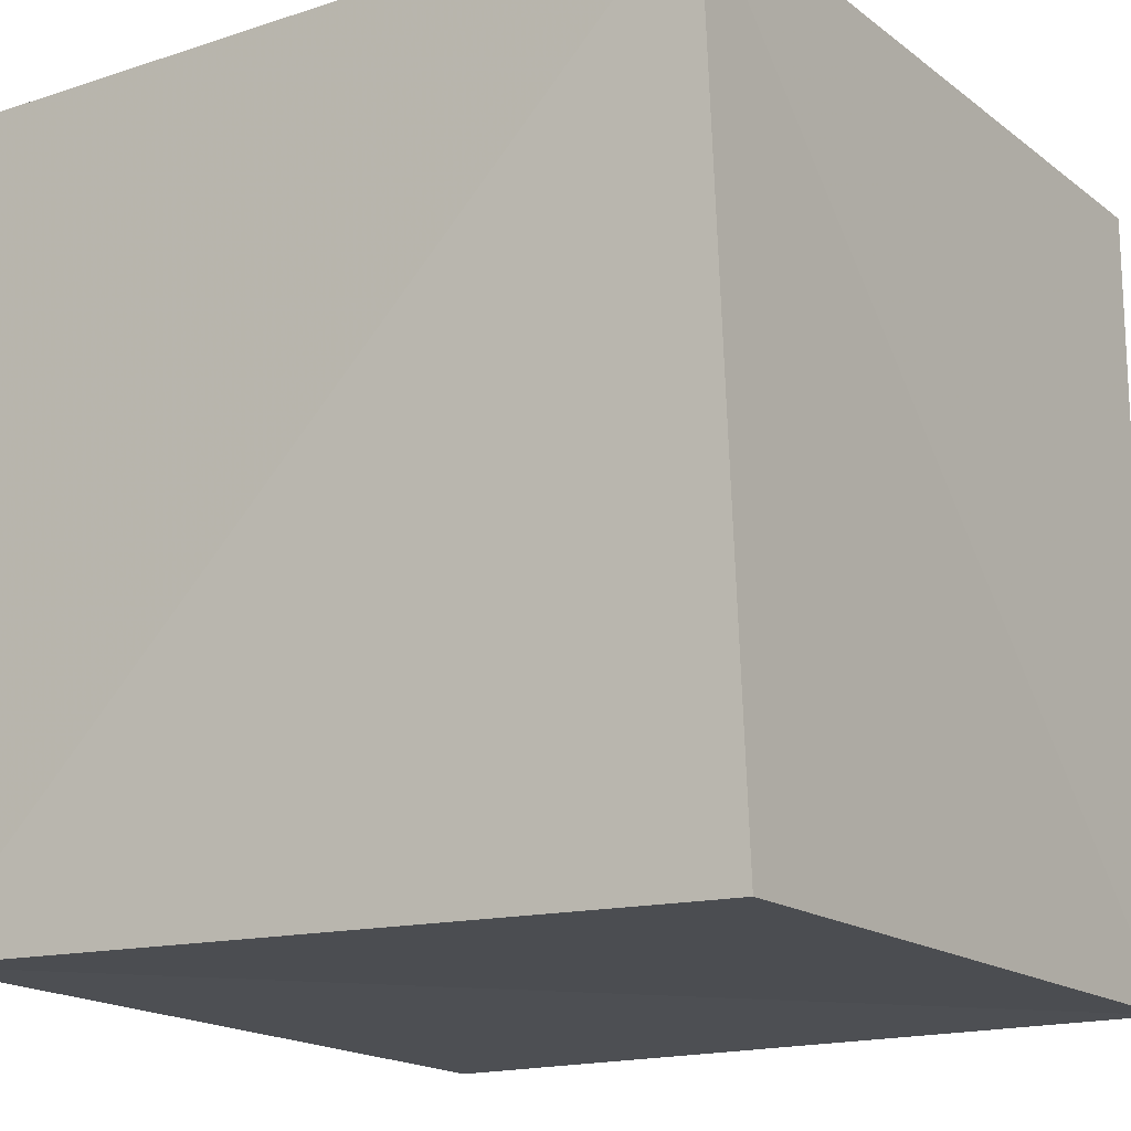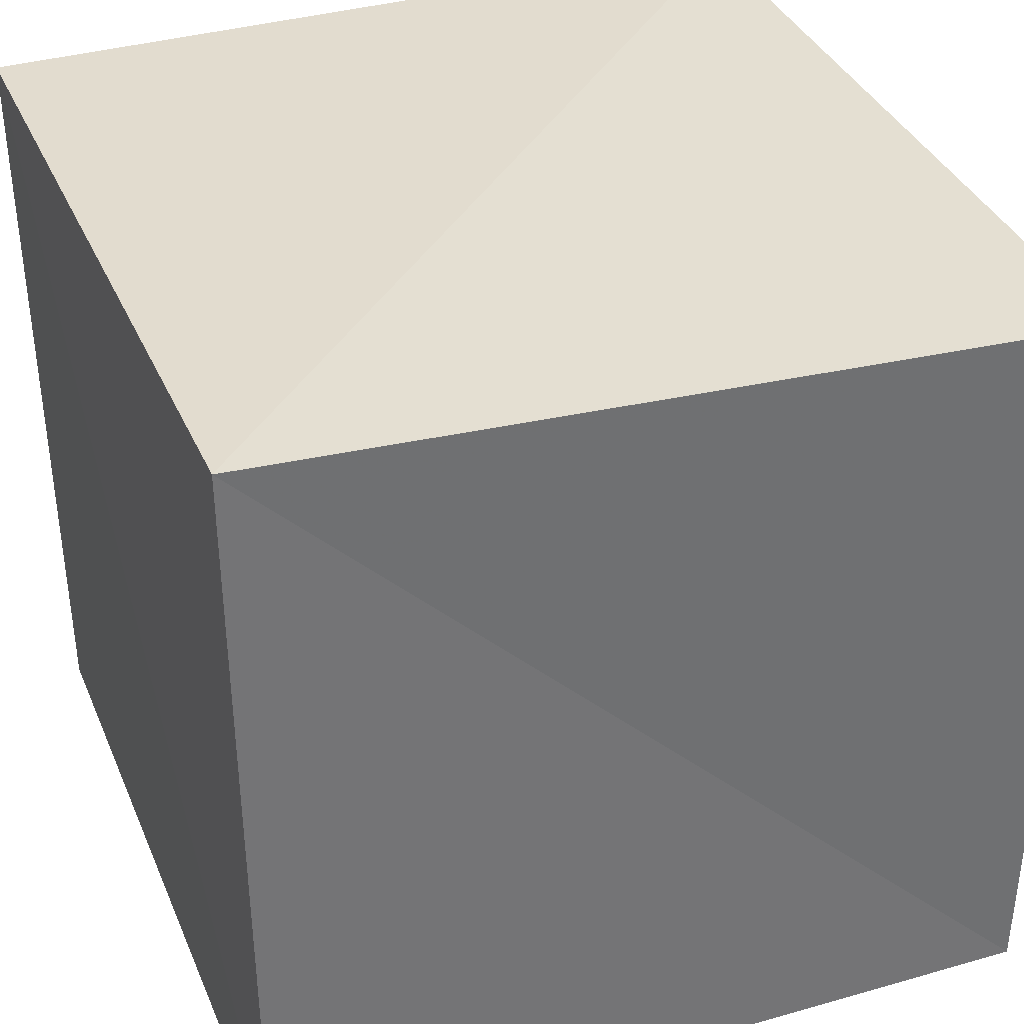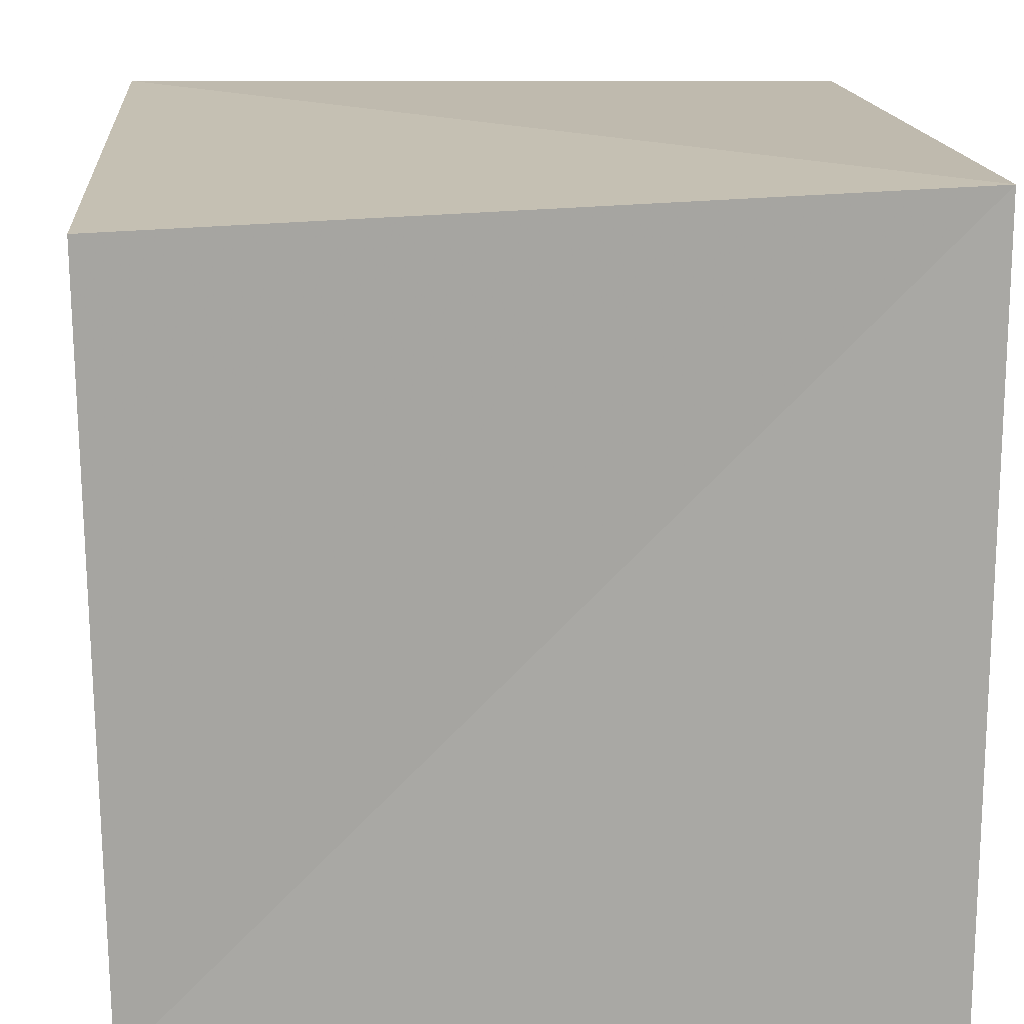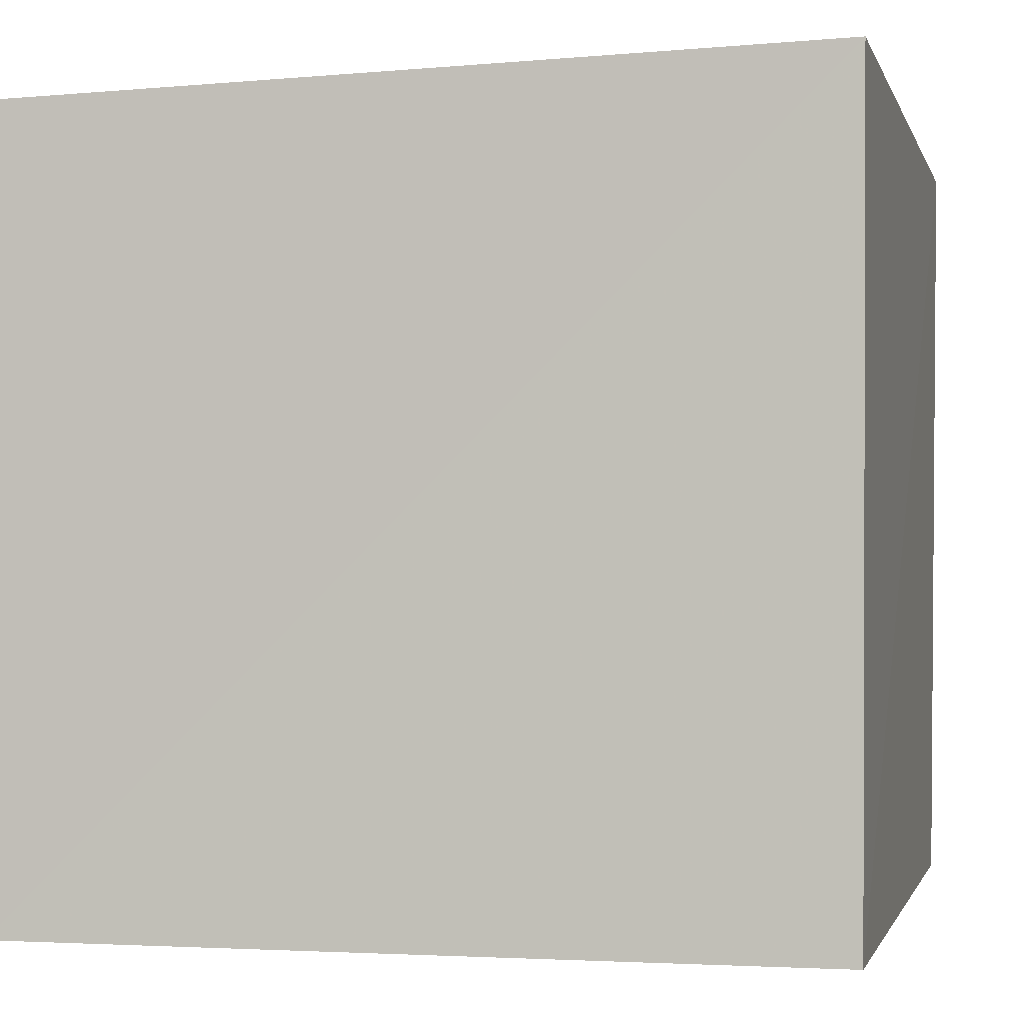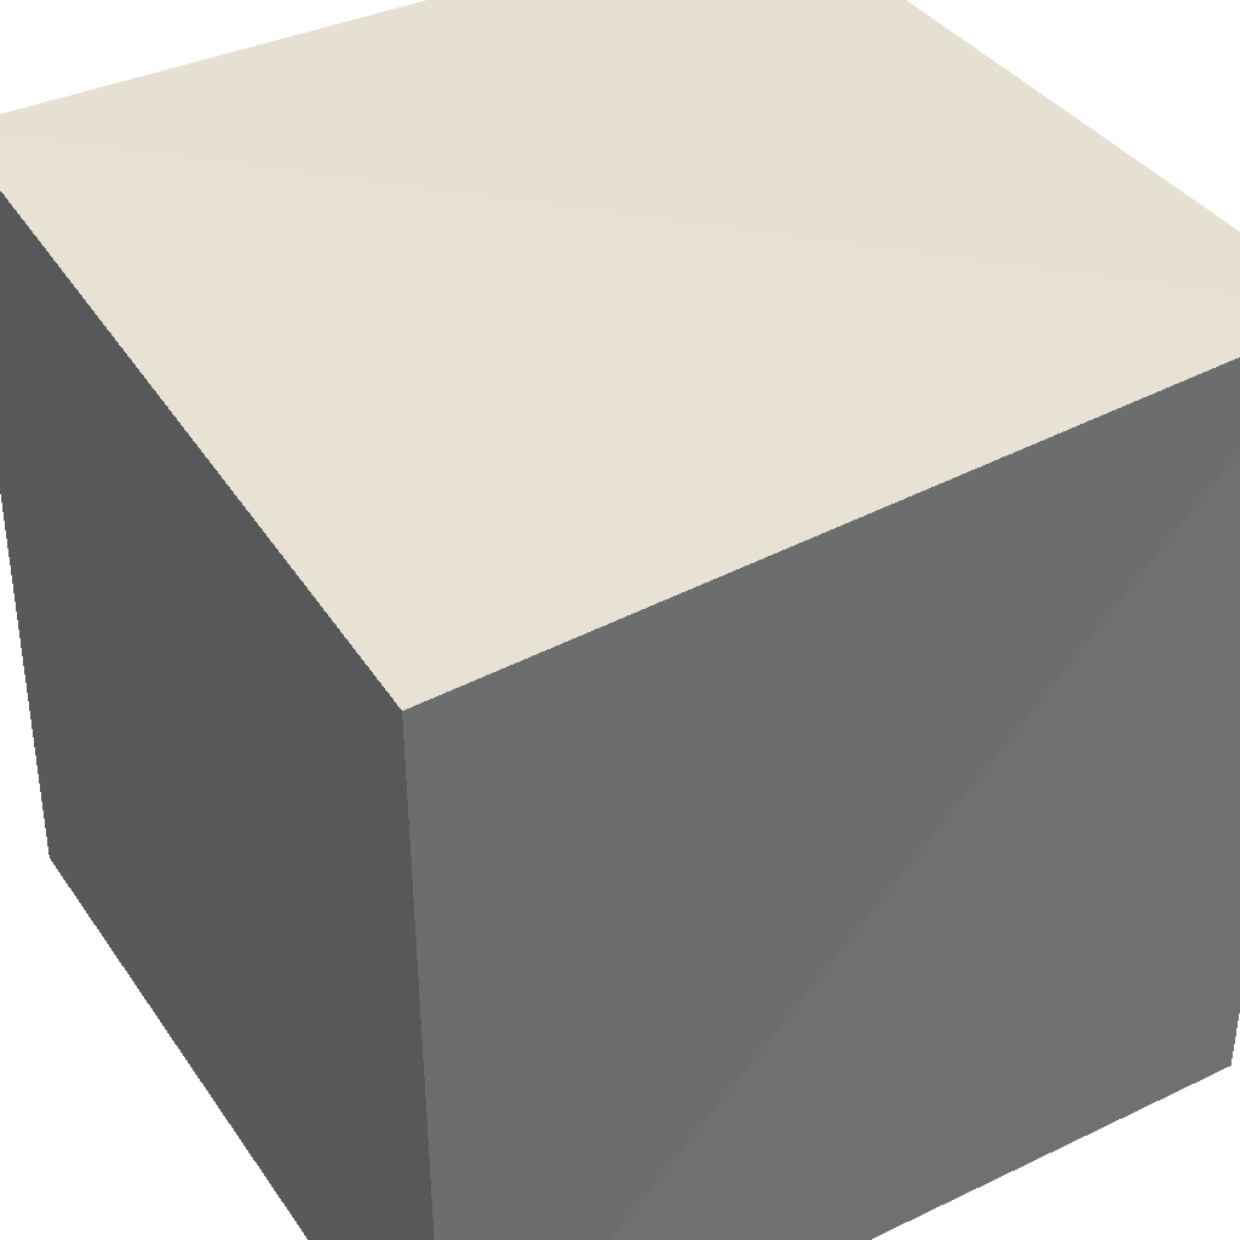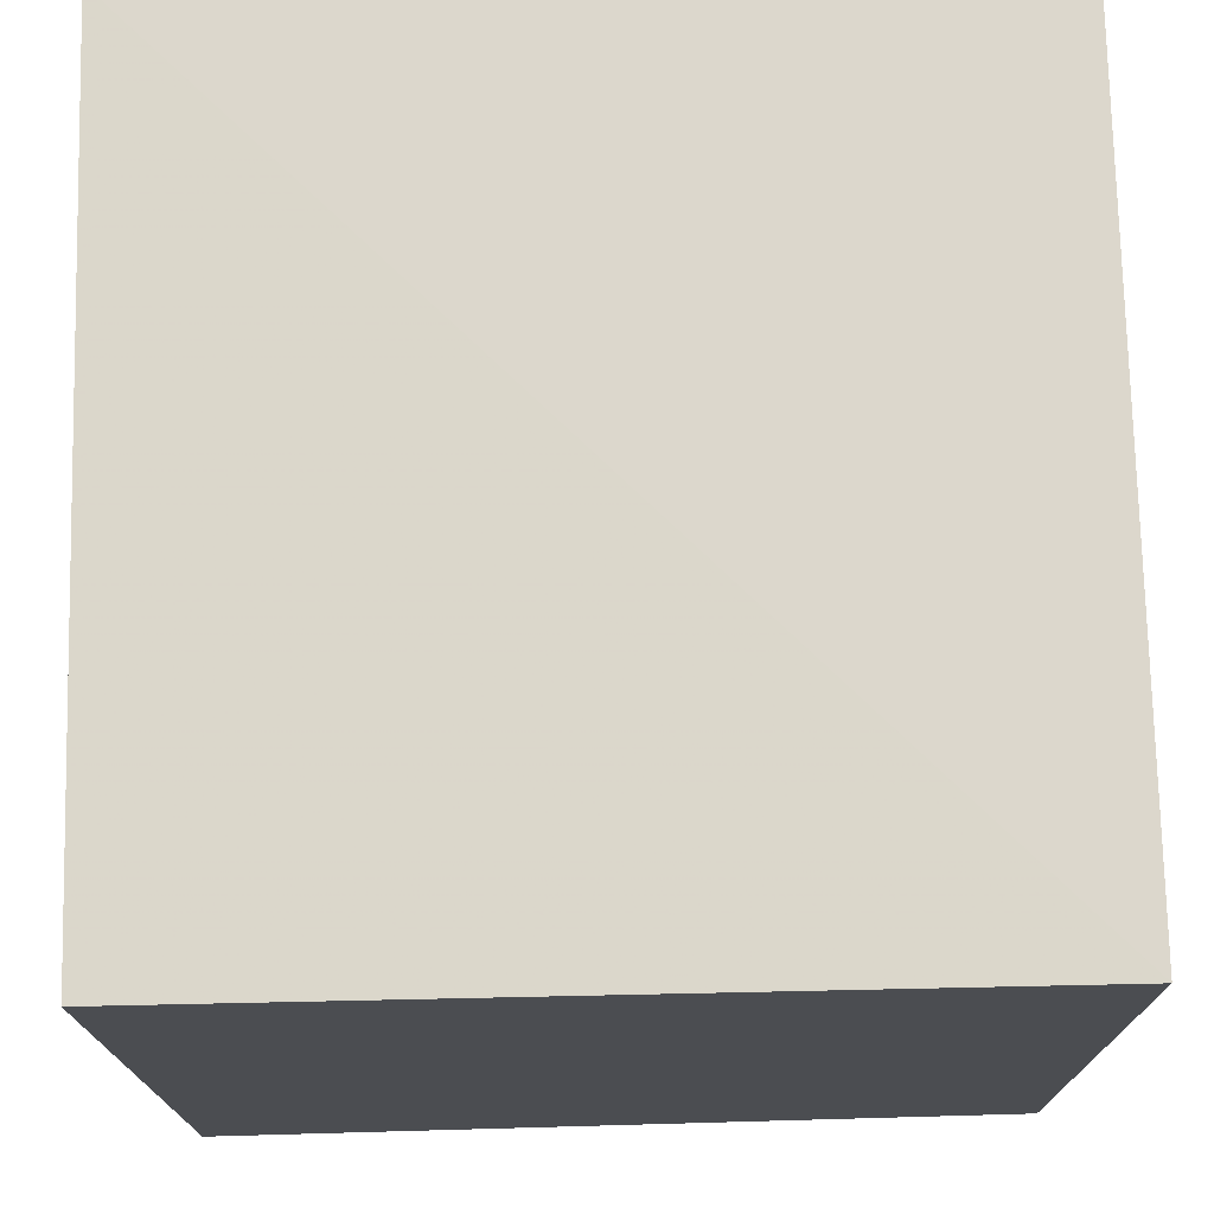
<metadata>
{"format":"obj","ext":"obj","renderer":"f3d","projection":"perspective","resolution":1024,"background":"white","views":[{"elev":-16.8,"azim":-146.3,"up":"+Z"},{"elev":35.5,"azim":159.4,"up":"+Y"},{"elev":16.4,"azim":-95.3,"up":"+Y"},{"elev":-1.2,"azim":-77.2,"up":"+Y"},{"elev":38.5,"azim":-121.0,"up":"+Y"},{"elev":73.6,"azim":88.3,"up":"+Z"}]}
</metadata>
<code>
v  -0.006402  0  -0.006402
v  0.9987  0  -0.006867
v  1.002  1.001  0.007803
v  -0.0141  0.9674  -0.0141
v  -0.006867  0  0.9987
v  1.004  0  1.004
v  1.014  0.9869  1.014
v  0.007803  1.001  1.002
f 3 1 2
f 5 7 6
f 1 3 4
f 1 6 2
f 7 5 8
f 2 7 3
f 6 1 5
f 3 8 4
f 7 2 6
f 1 8 5
f 8 3 7
f 8 1 4

</code>
